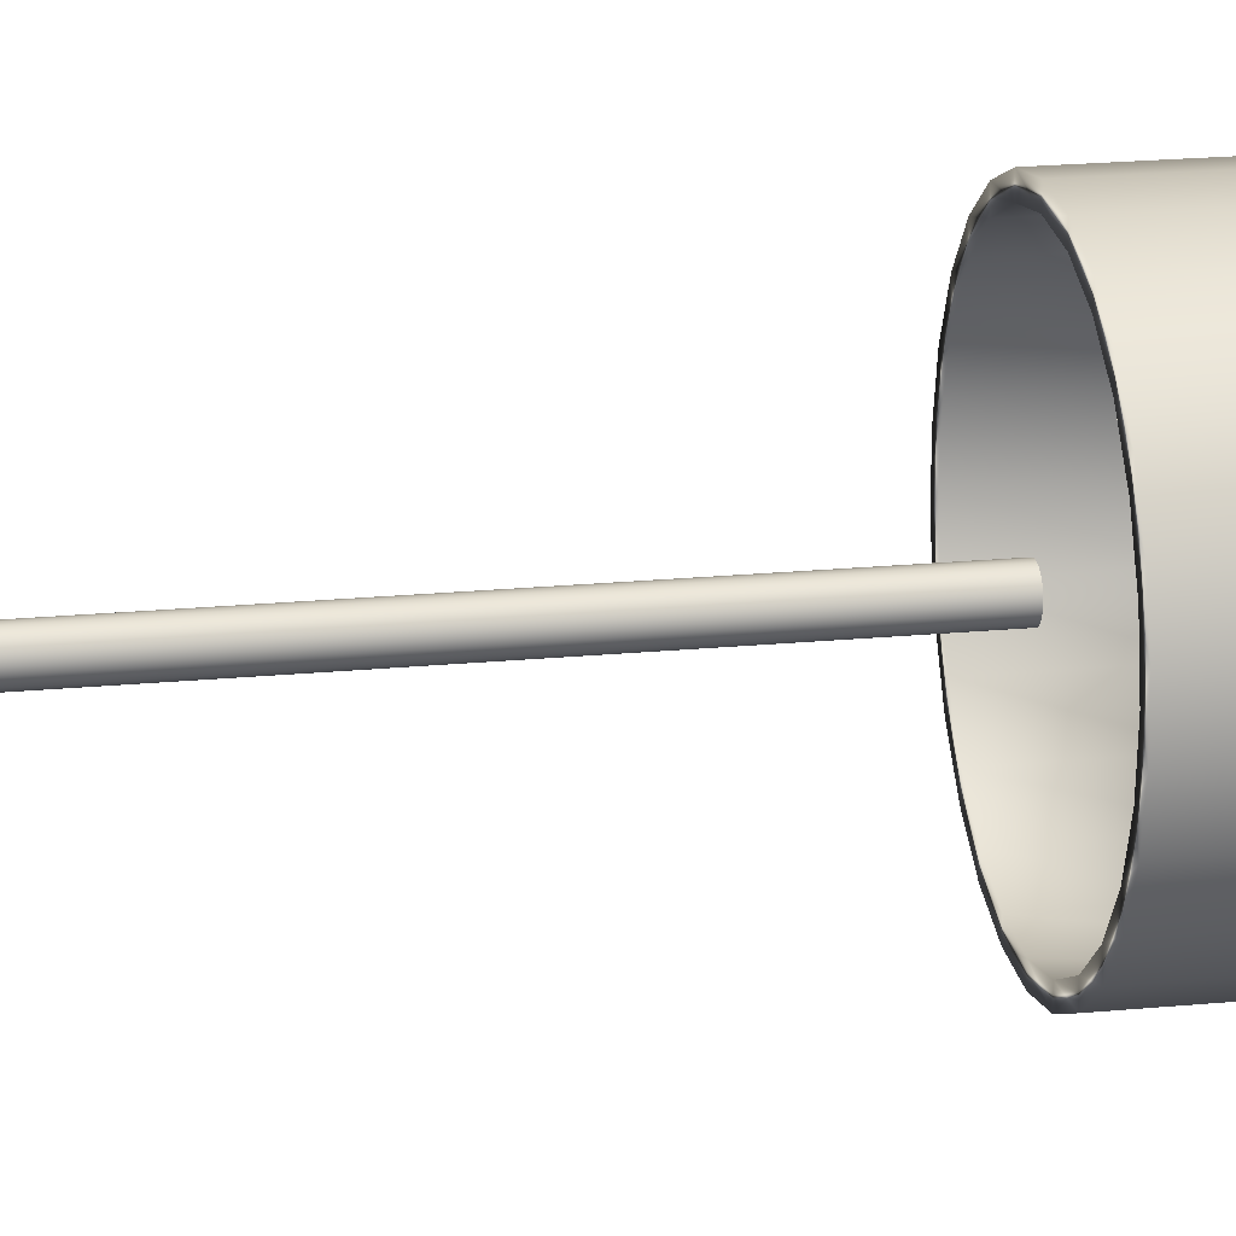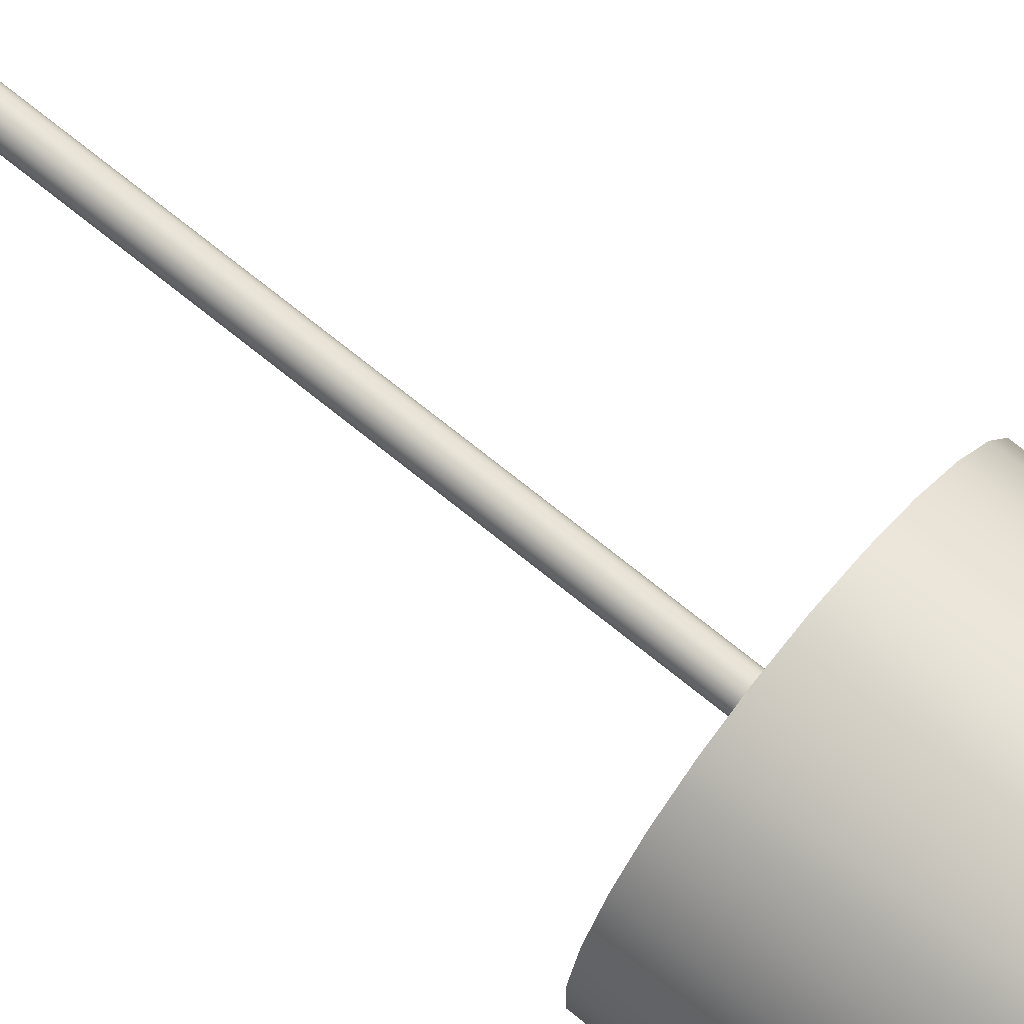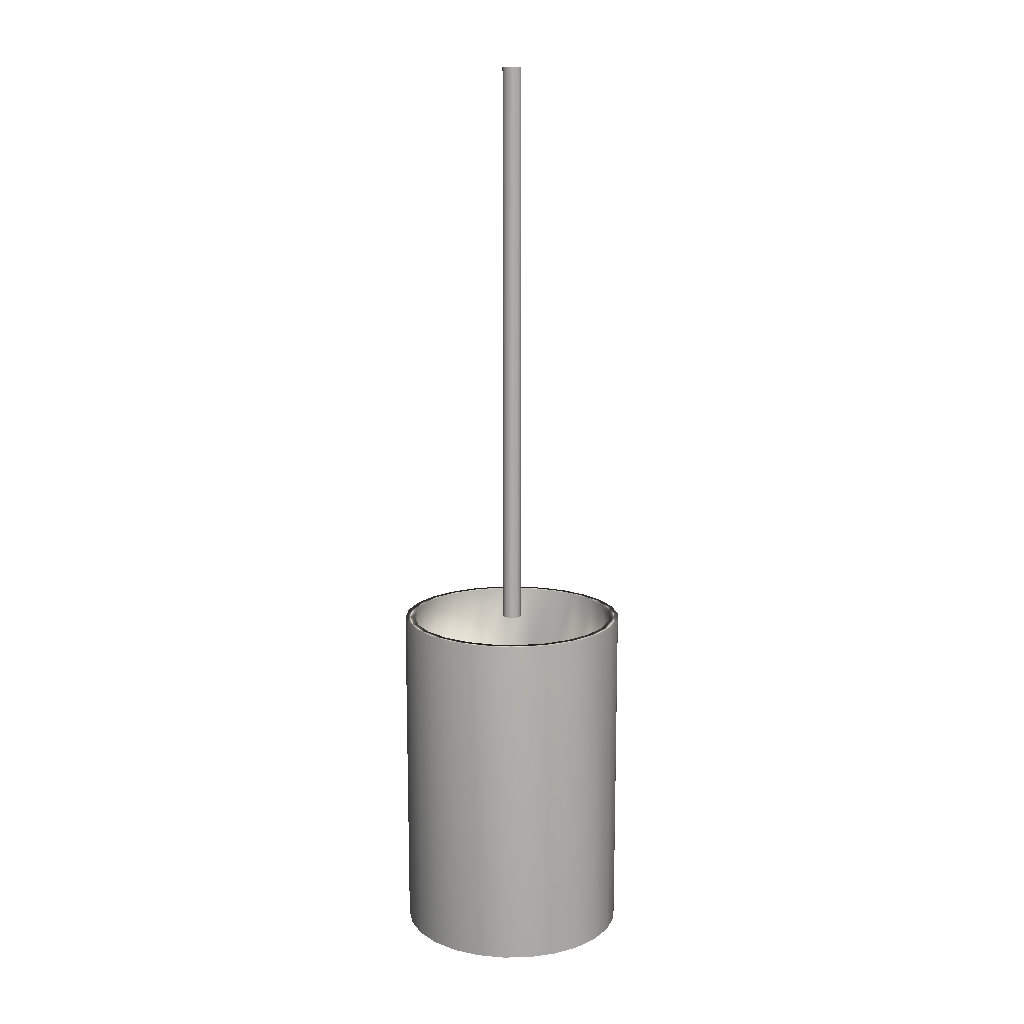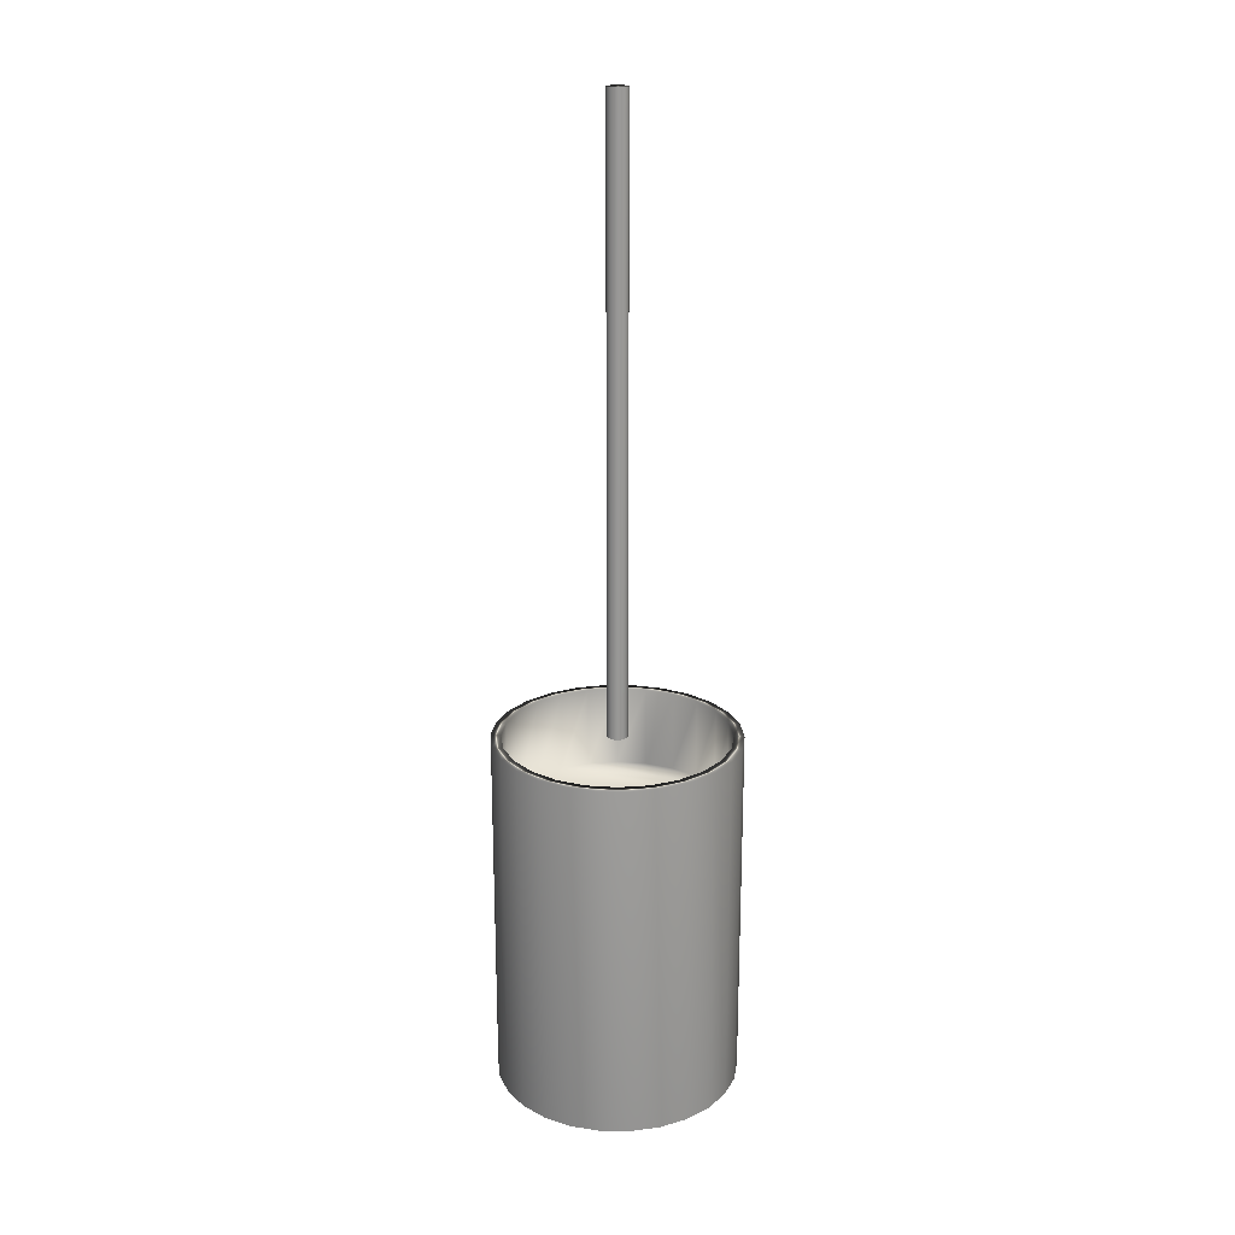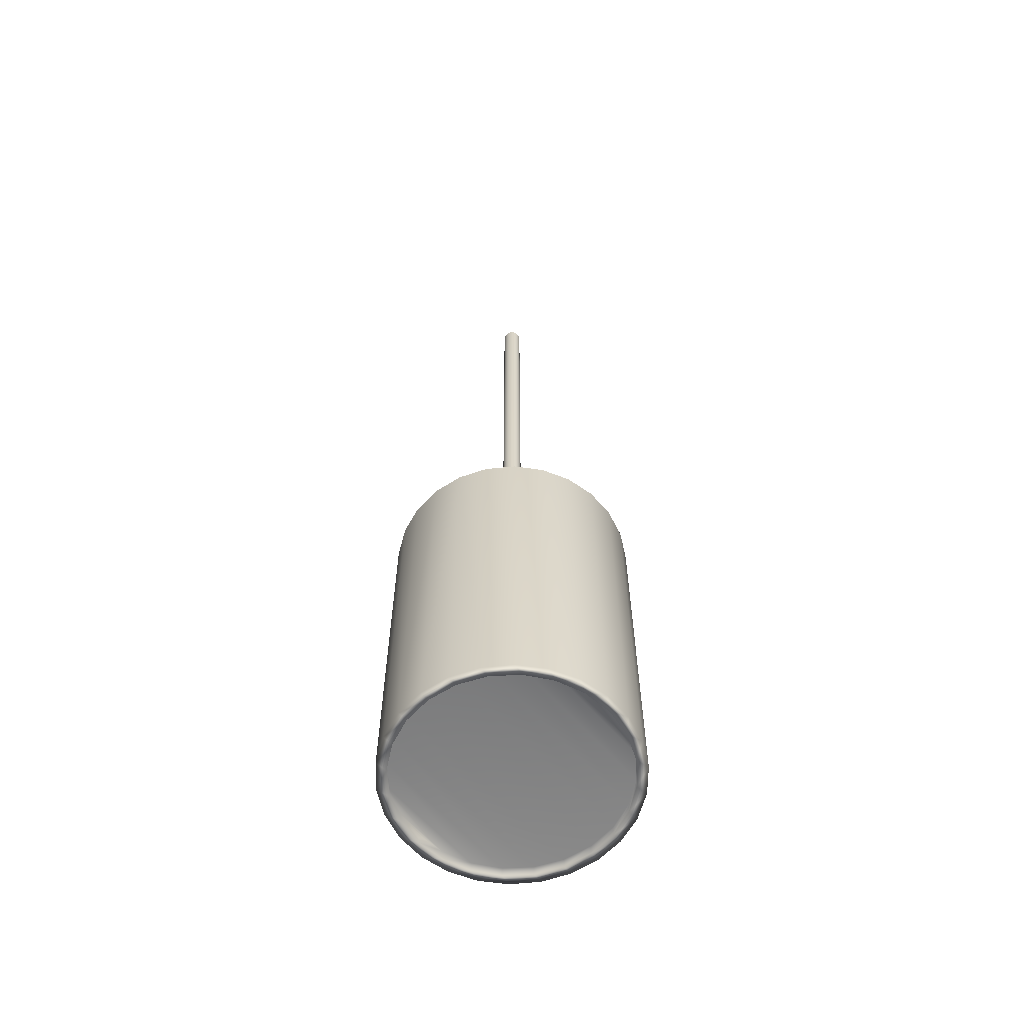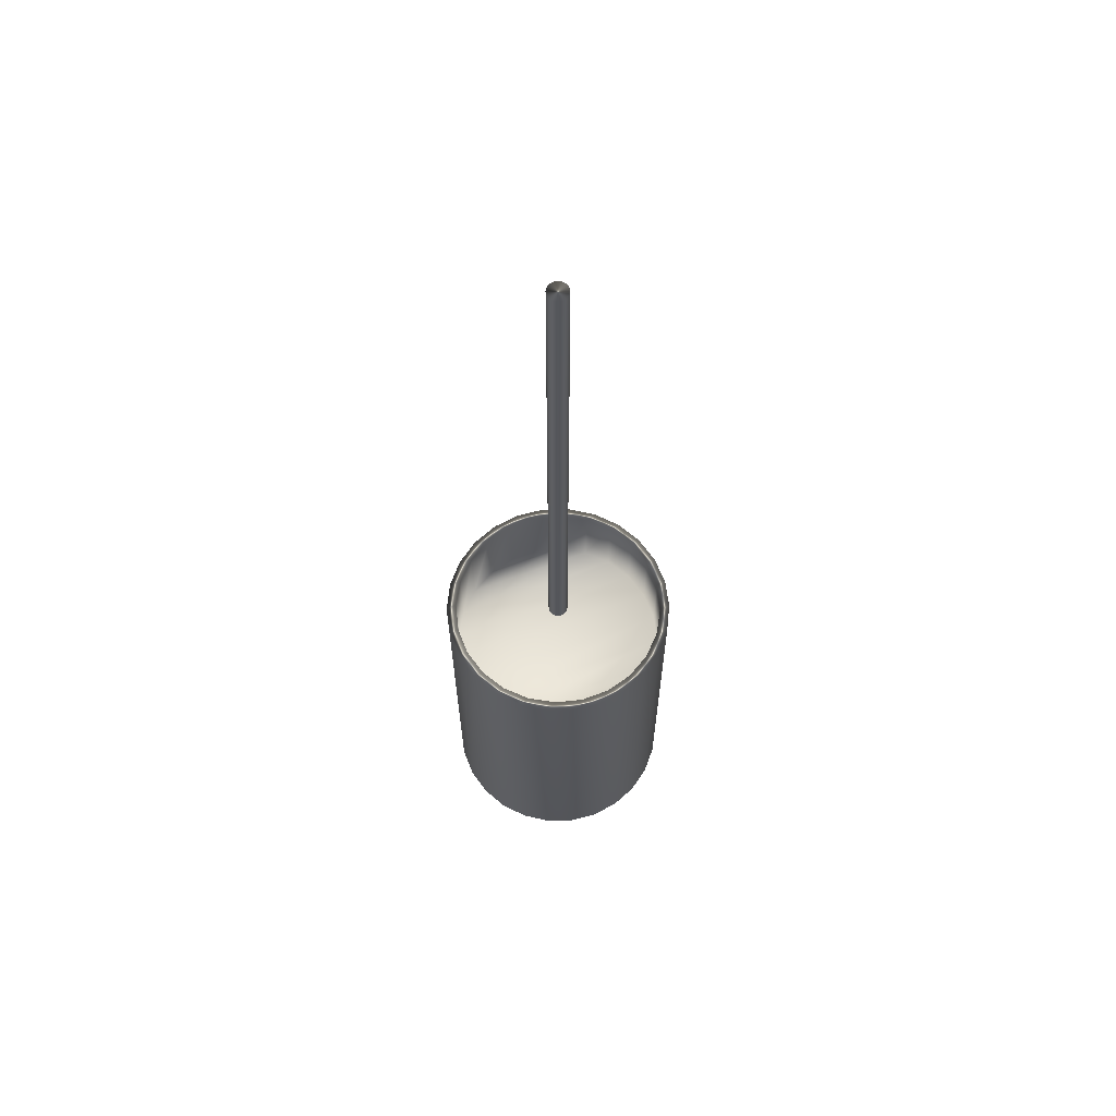
<metadata>
{"format":"obj","ext":"obj","renderer":"f3d","projection":"perspective","resolution":1024,"background":"white","views":[{"elev":17.3,"azim":-101.7,"up":"+Z"},{"elev":70.7,"azim":-50.8,"up":"+Z"},{"elev":13.4,"azim":101.2,"up":"+Y"},{"elev":21.7,"azim":-75.1,"up":"+Y"},{"elev":-60.9,"azim":-139.6,"up":"+Y"},{"elev":63.7,"azim":-118.6,"up":"+Y"}]}
</metadata>
<code>
v -46.49 35.9 -144.4
v -46.49 35.9 -144.8
v -46.55 35.9 -144.4
v -46.55 35.9 -144.9
v -46.61 35.9 -144.4
v -46.61 35.9 -144.8
v -46.67 35.9 -144.4
v -46.67 35.9 -144.8
v -46.71 35.9 -144.5
v -46.71 35.9 -144.8
v -46.75 35.9 -144.5
v -46.75 35.9 -144.7
v -46.77 35.9 -144.6
v -46.77 35.9 -144.7
v -46.78 35.9 -144.6
v -46.44 35.9 -144.8
v -46.44 35.9 -144.4
v -46.39 35.9 -144.8
v -46.39 35.9 -144.5
v -46.35 35.9 -144.7
v -46.35 35.9 -144.5
v -46.33 35.9 -144.7
v -46.33 35.9 -144.6
v -46.32 35.9 -144.6
v -46.61 35.33 -144.4
v -46.61 35.33 -144.8
v -46.55 35.33 -144.4
v -46.55 35.33 -144.9
v -46.49 35.33 -144.4
v -46.49 35.33 -144.8
v -46.44 35.33 -144.4
v -46.44 35.33 -144.8
v -46.39 35.33 -144.5
v -46.39 35.33 -144.8
v -46.35 35.33 -144.5
v -46.35 35.33 -144.7
v -46.33 35.33 -144.6
v -46.33 35.33 -144.7
v -46.32 35.33 -144.6
v -46.67 35.33 -144.8
v -46.67 35.33 -144.4
v -46.71 35.33 -144.8
v -46.71 35.33 -144.5
v -46.75 35.33 -144.7
v -46.75 35.33 -144.5
v -46.77 35.33 -144.7
v -46.77 35.33 -144.6
v -46.78 35.33 -144.6
v -46.55 35.31 -144.9
v -46.61 35.31 -144.8
v -46.67 35.31 -144.8
v -46.71 35.31 -144.8
v -46.75 35.31 -144.7
v -46.77 35.31 -144.7
v -46.78 35.31 -144.6
v -46.77 35.31 -144.6
v -46.75 35.31 -144.5
v -46.71 35.31 -144.5
v -46.67 35.31 -144.4
v -46.61 35.31 -144.4
v -46.55 35.31 -144.4
v -46.55 36.06 -144.4
v -46.61 36.06 -144.4
v -46.67 36.06 -144.4
v -46.71 36.06 -144.5
v -46.75 36.06 -144.5
v -46.77 36.06 -144.6
v -46.78 36.06 -144.6
v -46.77 36.06 -144.7
v -46.75 36.06 -144.7
v -46.71 36.06 -144.8
v -46.67 36.06 -144.8
v -46.61 36.06 -144.8
v -46.55 36.06 -144.9
v -46.49 35.31 -144.4
v -46.44 35.31 -144.4
v -46.39 35.31 -144.5
v -46.35 35.31 -144.5
v -46.33 35.31 -144.6
v -46.32 35.31 -144.6
v -46.33 35.31 -144.7
v -46.35 35.31 -144.7
v -46.39 35.31 -144.8
v -46.44 35.31 -144.8
v -46.49 35.31 -144.8
v -46.55 36.06 -144.4
v -46.55 35.31 -144.4
v -46.49 36.06 -144.4
v -46.49 35.31 -144.4
v -46.44 35.31 -144.4
v -46.44 36.06 -144.4
v -46.39 35.31 -144.4
v -46.39 36.06 -144.4
v -46.35 35.31 -144.5
v -46.35 36.06 -144.5
v -46.32 35.31 -144.5
v -46.32 36.06 -144.5
v -46.3 35.31 -144.6
v -46.3 36.06 -144.6
v -46.3 35.31 -144.7
v -46.3 36.06 -144.7
v -46.32 35.31 -144.7
v -46.32 36.06 -144.7
v -46.35 35.31 -144.8
v -46.35 36.06 -144.8
v -46.39 35.31 -144.8
v -46.39 36.06 -144.8
v -46.44 35.31 -144.8
v -46.44 36.06 -144.8
v -46.49 35.31 -144.9
v -46.49 36.06 -144.9
v -46.55 36.06 -144.9
v -46.55 35.31 -144.9
v -46.49 36.06 -144.8
v -46.44 36.06 -144.8
v -46.39 36.06 -144.8
v -46.35 36.06 -144.7
v -46.33 36.06 -144.7
v -46.32 36.06 -144.6
v -46.33 36.06 -144.6
v -46.35 36.06 -144.5
v -46.39 36.06 -144.5
v -46.44 36.06 -144.4
v -46.49 36.06 -144.4
v -46.61 35.31 -144.4
v -46.67 35.31 -144.4
v -46.72 35.31 -144.4
v -46.76 35.31 -144.5
v -46.79 35.31 -144.5
v -46.8 35.31 -144.6
v -46.8 35.31 -144.7
v -46.79 35.31 -144.7
v -46.76 35.31 -144.8
v -46.72 35.31 -144.8
v -46.67 35.31 -144.8
v -46.61 35.31 -144.9
v -46.61 36.06 -144.4
v -46.61 36.06 -144.9
v -46.67 36.06 -144.8
v -46.72 36.06 -144.8
v -46.76 36.06 -144.8
v -46.79 36.06 -144.7
v -46.8 36.06 -144.7
v -46.8 36.06 -144.6
v -46.79 36.06 -144.5
v -46.76 36.06 -144.5
v -46.72 36.06 -144.4
v -46.67 36.06 -144.4
v -46.55 37.31 -144.6
v -46.55 37.31 -144.6
v -46.55 37.31 -144.6
v -46.55 37.31 -144.6
v -46.56 37.31 -144.6
v -46.56 37.31 -144.6
v -46.56 37.31 -144.6
v -46.56 37.31 -144.6
v -46.57 37.31 -144.6
v -46.57 37.31 -144.6
v -46.57 37.31 -144.6
v -46.57 37.31 -144.6
v -46.57 37.31 -144.6
v -46.57 37.31 -144.6
v -46.57 37.31 -144.6
v -46.54 37.31 -144.6
v -46.54 37.31 -144.6
v -46.54 37.31 -144.6
v -46.54 37.31 -144.6
v -46.53 37.31 -144.6
v -46.53 37.31 -144.6
v -46.53 37.31 -144.6
v -46.53 37.31 -144.6
v -46.53 37.31 -144.6
v -46.55 36.06 -144.6
v -46.55 36.06 -144.6
v -46.54 36.06 -144.6
v -46.54 36.06 -144.6
v -46.53 36.06 -144.6
v -46.53 36.06 -144.6
v -46.53 36.06 -144.6
v -46.53 36.06 -144.6
v -46.53 36.06 -144.6
v -46.54 36.06 -144.6
v -46.54 36.06 -144.6
v -46.55 36.06 -144.6
v -46.55 36.06 -144.6
v -46.56 36.06 -144.6
v -46.56 36.06 -144.6
v -46.56 36.06 -144.6
v -46.56 36.06 -144.6
v -46.57 36.06 -144.6
v -46.57 36.06 -144.6
v -46.57 36.06 -144.6
v -46.57 36.06 -144.6
v -46.57 36.06 -144.6
v -46.57 36.06 -144.6
v -46.57 36.06 -144.6
f 1 2 3
f 3 2 4
f 3 4 5
f 5 4 6
f 5 6 7
f 7 6 8
f 7 8 9
f 9 8 10
f 9 10 11
f 11 10 12
f 11 12 13
f 13 12 14
f 13 14 15
f 2 1 16
f 16 1 17
f 16 17 18
f 18 17 19
f 18 19 20
f 20 19 21
f 20 21 22
f 22 21 23
f 22 23 24
f 25 26 27
f 27 26 28
f 27 28 29
f 29 28 30
f 29 30 31
f 31 30 32
f 31 32 33
f 33 32 34
f 33 34 35
f 35 34 36
f 35 36 37
f 37 36 38
f 37 38 39
f 26 25 40
f 40 25 41
f 40 41 42
f 42 41 43
f 42 43 44
f 44 43 45
f 44 45 46
f 46 45 47
f 46 47 48
f 49 28 50
f 50 28 26
f 50 26 51
f 51 26 40
f 51 40 52
f 52 40 42
f 52 42 53
f 53 42 44
f 53 44 54
f 54 44 46
f 54 46 55
f 55 46 48
f 55 48 56
f 56 48 47
f 56 47 57
f 57 47 45
f 57 45 58
f 58 45 43
f 58 43 59
f 59 43 41
f 59 41 60
f 60 41 25
f 60 25 61
f 61 25 27
f 62 3 63
f 63 3 5
f 63 5 64
f 64 5 7
f 64 7 65
f 65 7 9
f 65 9 66
f 66 9 11
f 66 11 67
f 67 11 13
f 67 13 68
f 68 13 15
f 68 15 69
f 69 15 14
f 69 14 70
f 70 14 12
f 70 12 71
f 71 12 10
f 71 10 72
f 72 10 8
f 72 8 73
f 73 8 6
f 73 6 74
f 74 6 4
f 61 27 75
f 75 27 29
f 75 29 76
f 76 29 31
f 76 31 77
f 77 31 33
f 77 33 78
f 78 33 35
f 78 35 79
f 79 35 37
f 79 37 80
f 80 37 39
f 80 39 81
f 81 39 38
f 81 38 82
f 82 38 36
f 82 36 83
f 83 36 34
f 83 34 84
f 84 34 32
f 84 32 85
f 85 32 30
f 85 30 49
f 49 30 28
f 86 87 88
f 88 87 89
f 88 89 90
f 88 90 91
f 91 90 92
f 91 92 93
f 93 92 94
f 93 94 95
f 95 94 96
f 95 96 97
f 97 96 98
f 97 98 99
f 99 98 100
f 99 100 101
f 101 100 102
f 101 102 103
f 103 102 104
f 103 104 105
f 105 104 106
f 105 106 107
f 107 106 108
f 107 108 109
f 109 108 110
f 109 110 111
f 111 110 112
f 112 110 113
f 74 4 114
f 114 4 2
f 114 2 115
f 115 2 16
f 115 16 116
f 116 16 18
f 116 18 117
f 117 18 20
f 117 20 118
f 118 20 22
f 118 22 119
f 119 22 24
f 119 24 120
f 120 24 23
f 120 23 121
f 121 23 21
f 121 21 122
f 122 21 19
f 122 19 123
f 123 19 17
f 123 17 124
f 124 17 1
f 124 1 62
f 62 1 3
f 89 87 61
f 61 87 125
f 61 125 60
f 60 125 126
f 60 126 59
f 59 126 127
f 59 127 58
f 58 127 128
f 58 128 57
f 57 128 129
f 57 129 56
f 56 129 130
f 56 130 55
f 55 130 131
f 55 131 54
f 54 131 132
f 54 132 53
f 53 132 133
f 53 133 52
f 52 133 134
f 52 134 51
f 51 134 135
f 51 135 50
f 50 135 136
f 50 136 49
f 49 136 113
f 49 113 110
f 49 110 85
f 85 110 108
f 85 108 84
f 84 108 106
f 84 106 83
f 83 106 104
f 83 104 82
f 82 104 102
f 82 102 81
f 81 102 100
f 81 100 80
f 80 100 98
f 80 98 79
f 79 98 96
f 79 96 78
f 78 96 94
f 78 94 77
f 77 94 92
f 77 92 76
f 76 92 90
f 76 90 75
f 75 90 89
f 75 89 61
f 137 86 62
f 62 86 88
f 62 88 124
f 124 88 91
f 124 91 123
f 123 91 93
f 123 93 122
f 122 93 95
f 122 95 121
f 121 95 97
f 121 97 120
f 120 97 99
f 120 99 119
f 119 99 101
f 119 101 118
f 118 101 103
f 118 103 117
f 117 103 105
f 117 105 116
f 116 105 107
f 116 107 115
f 115 107 109
f 115 109 114
f 114 109 111
f 114 111 74
f 74 111 112
f 74 112 138
f 74 138 73
f 73 138 139
f 73 139 72
f 72 139 140
f 72 140 71
f 71 140 141
f 71 141 70
f 70 141 142
f 70 142 69
f 69 142 143
f 69 143 68
f 68 143 144
f 68 144 67
f 67 144 145
f 67 145 66
f 66 145 146
f 66 146 65
f 65 146 147
f 65 147 64
f 64 147 148
f 64 148 63
f 63 148 137
f 63 137 62
f 112 113 138
f 138 113 136
f 138 136 135
f 138 135 139
f 139 135 134
f 139 134 140
f 140 134 133
f 140 133 141
f 141 133 132
f 141 132 142
f 142 132 131
f 142 131 143
f 143 131 130
f 143 130 144
f 144 130 129
f 144 129 145
f 145 129 128
f 145 128 146
f 146 128 127
f 146 127 147
f 147 127 126
f 147 126 148
f 148 126 125
f 148 125 137
f 137 125 86
f 86 125 87
f 149 150 151
f 151 150 152
f 151 152 153
f 153 152 154
f 153 154 155
f 155 154 156
f 155 156 157
f 157 156 158
f 157 158 159
f 159 158 160
f 159 160 161
f 161 160 162
f 161 162 163
f 150 149 164
f 164 149 165
f 164 165 166
f 166 165 167
f 166 167 168
f 168 167 169
f 168 169 170
f 170 169 171
f 170 171 172
f 151 173 149
f 149 173 174
f 149 174 165
f 165 174 175
f 165 175 167
f 167 175 176
f 167 176 169
f 169 176 177
f 169 177 171
f 171 177 178
f 171 178 172
f 172 178 179
f 172 179 170
f 170 179 180
f 170 180 168
f 168 180 181
f 168 181 166
f 166 181 182
f 166 182 164
f 164 182 183
f 164 183 150
f 150 183 184
f 150 184 152
f 152 184 185
f 186 187 173
f 173 187 185
f 173 185 174
f 174 185 184
f 174 184 175
f 175 184 183
f 175 183 176
f 176 183 182
f 176 182 177
f 177 182 181
f 177 181 178
f 178 181 180
f 178 180 179
f 187 186 188
f 188 186 189
f 188 189 190
f 190 189 191
f 190 191 192
f 192 191 193
f 192 193 194
f 194 193 195
f 194 195 196
f 152 185 154
f 154 185 187
f 154 187 156
f 156 187 188
f 156 188 158
f 158 188 190
f 158 190 160
f 160 190 192
f 160 192 162
f 162 192 194
f 162 194 163
f 163 194 196
f 163 196 161
f 161 196 195
f 161 195 159
f 159 195 193
f 159 193 157
f 157 193 191
f 157 191 155
f 155 191 189
f 155 189 153
f 153 189 186
f 153 186 151
f 151 186 173

</code>
